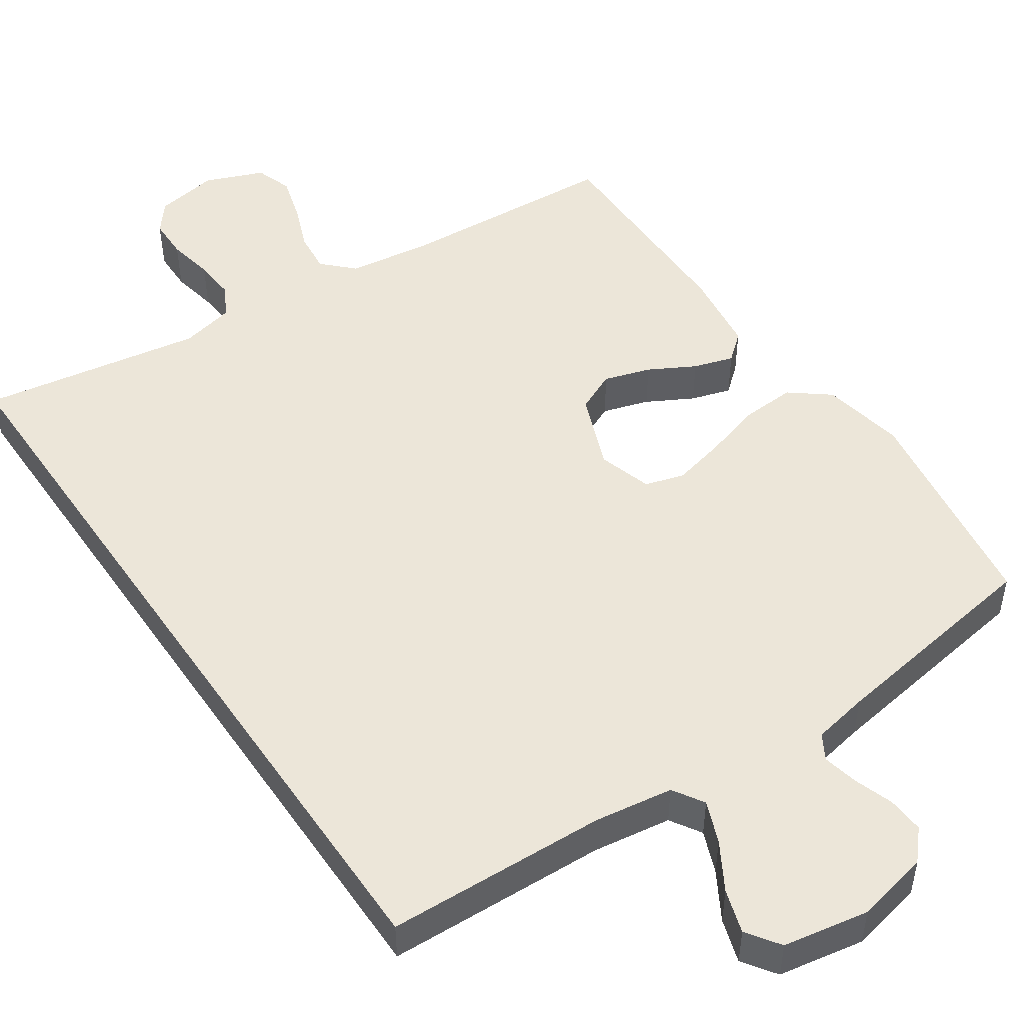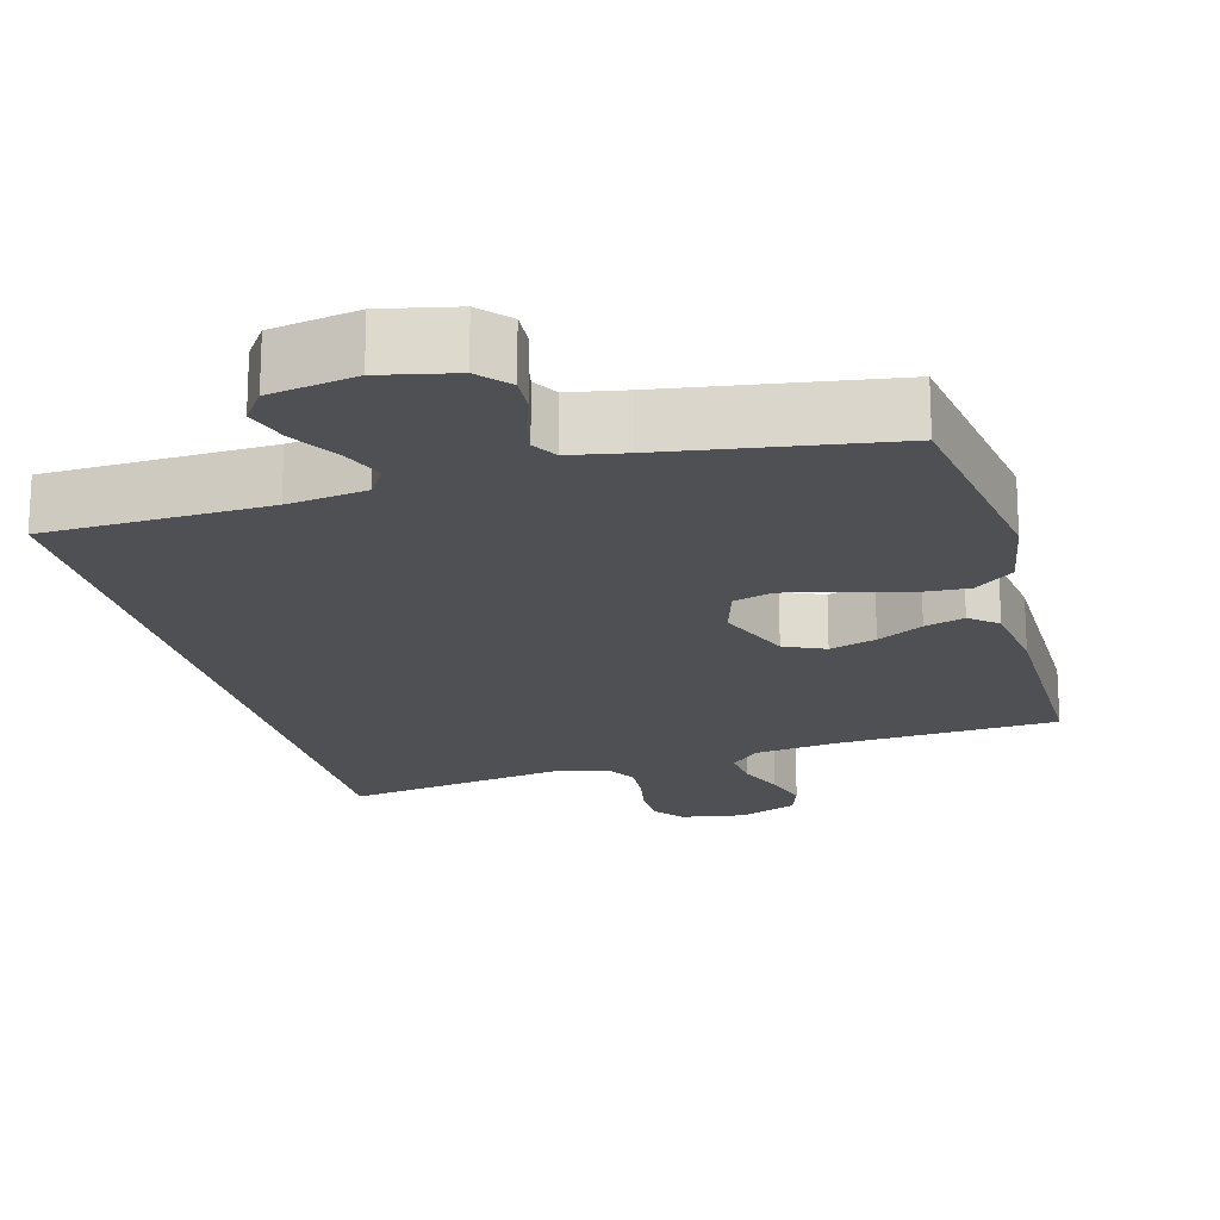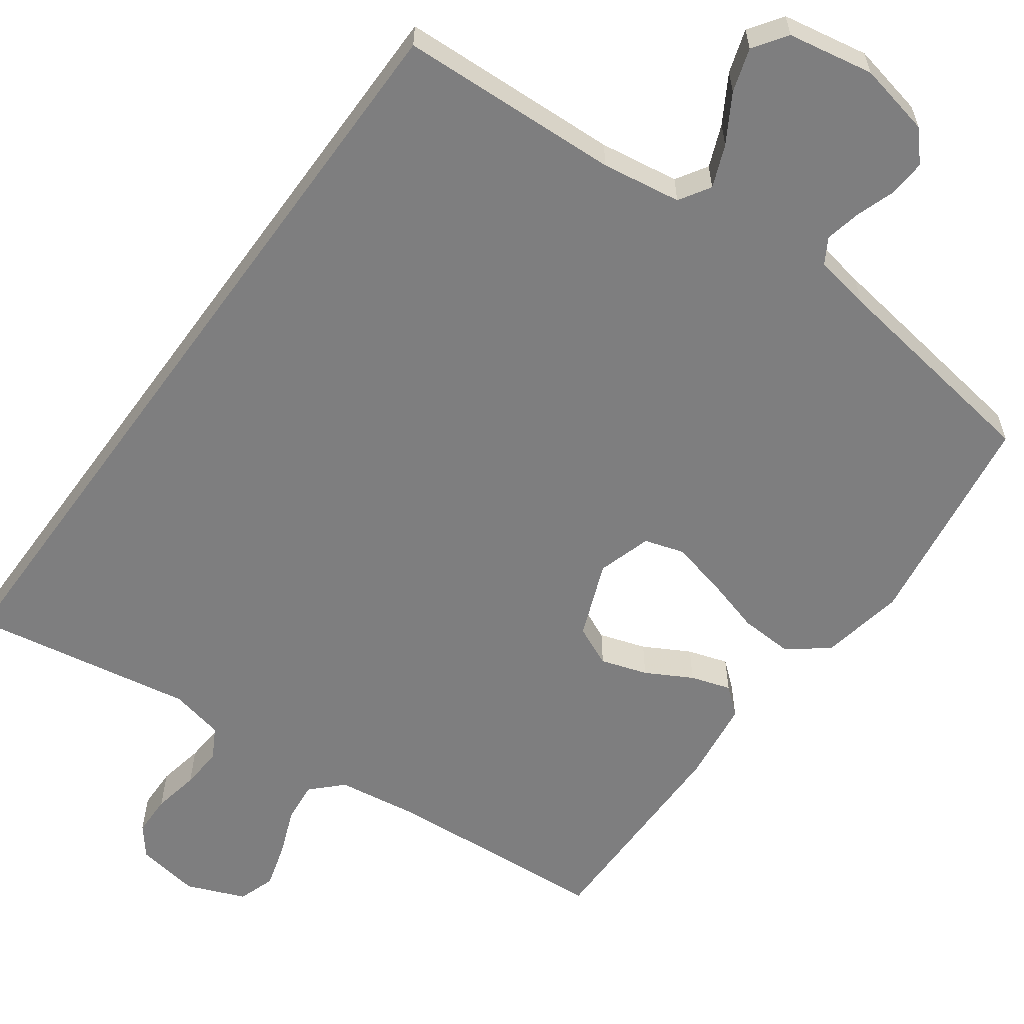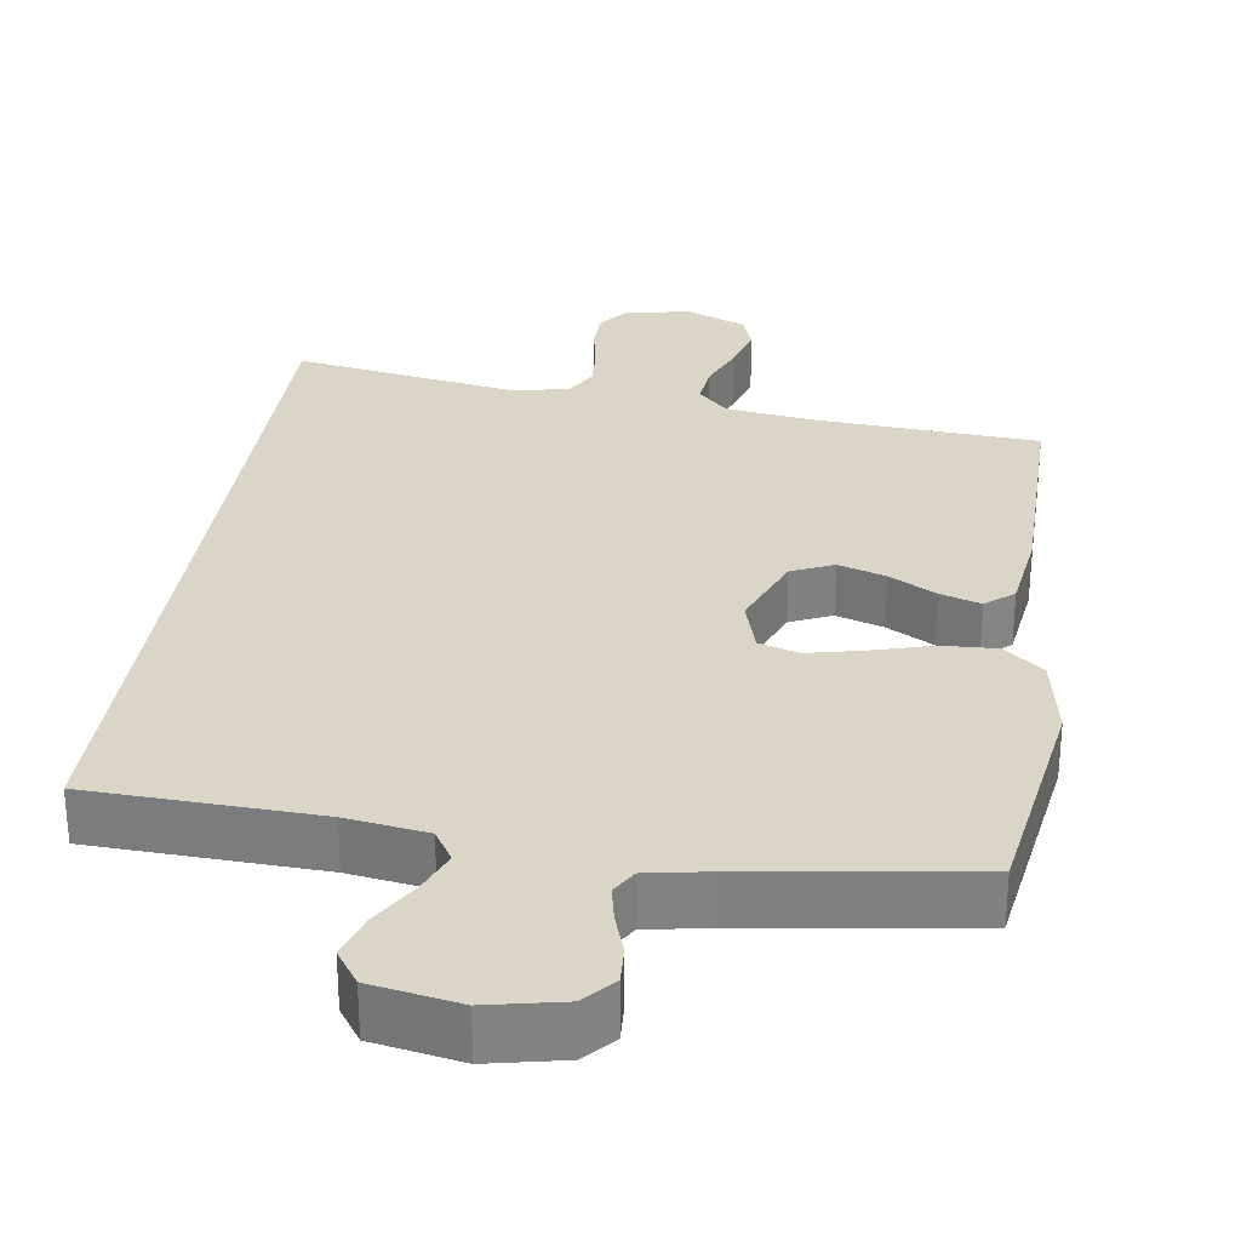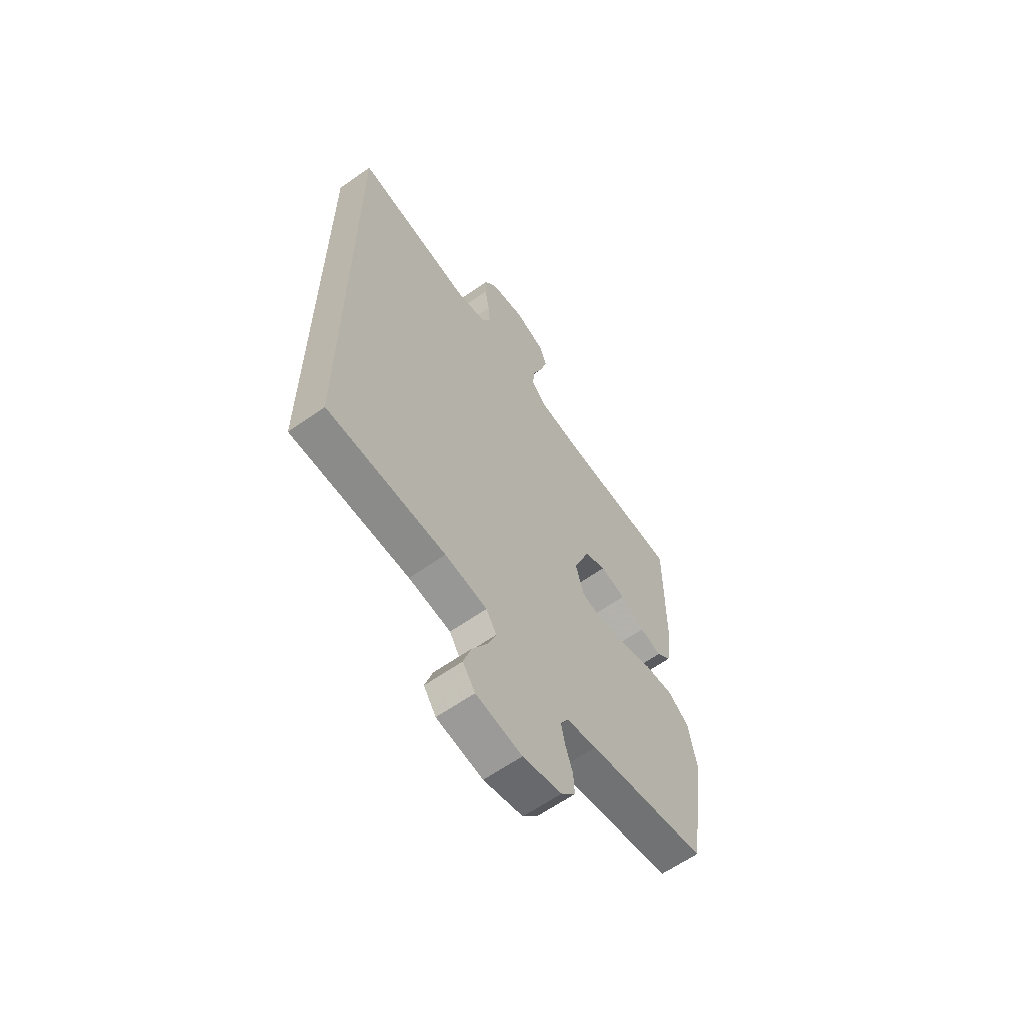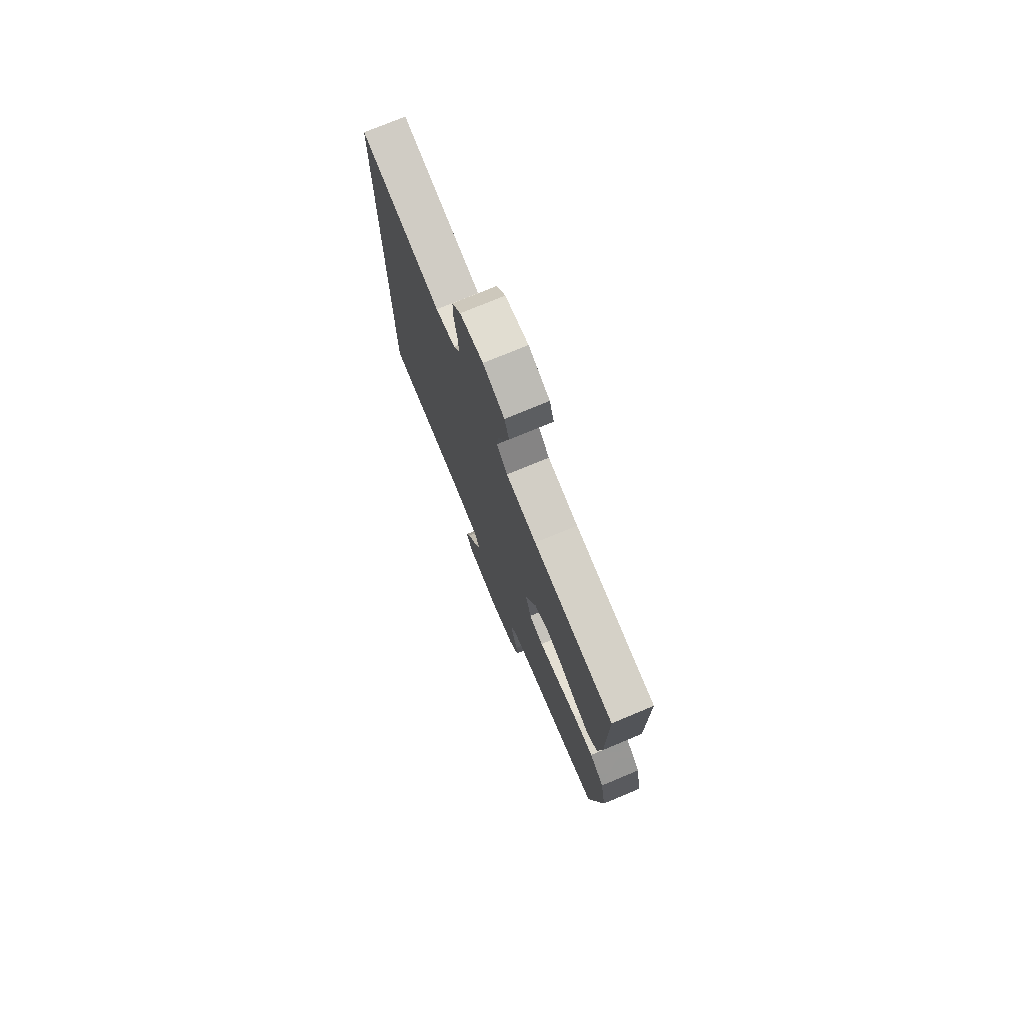
<metadata>
{"format":"obj","ext":"obj","renderer":"f3d","projection":"perspective","resolution":1024,"background":"white","views":[{"elev":49.3,"azim":145.6,"up":"+Y"},{"elev":-19.2,"azim":-164.9,"up":"+Y"},{"elev":-59.5,"azim":144.1,"up":"+Y"},{"elev":29.5,"azim":-171.6,"up":"+Y"},{"elev":-62.0,"azim":125.7,"up":"+Z"},{"elev":75.7,"azim":-112.6,"up":"+Z"}]}
</metadata>
<code>
v 0.5 0.07 0.601
v 0.5 0.07 -0.489
v 0.2 0.07 -0.501
v 0.093 0.07 -0.517
v 0.067 0.07 -0.559
v 0.09 0.07 -0.616
v 0.128 0.07 -0.68
v 0.147 0.07 -0.739
v 0.116 0.07 -0.784
v 0 0.07 -0.805
v -0.099 0.07 -0.784
v -0.135 0.07 -0.744
v -0.132 0.07 -0.694
v -0.114 0.07 -0.641
v -0.104 0.07 -0.593
v -0.124 0.07 -0.559
v -0.2 0.07 -0.545
v -0.5 0.07 -0.5
v -0.546 0.07 -0.2
v -0.525 0.07 -0.087
v -0.472 0.07 -0.045
v -0.399 0.07 -0.049
v -0.32 0.07 -0.072
v -0.247 0.07 -0.089
v -0.194 0.07 -0.073
v -0.172 0.07 0
v -0.213 0.07 0.103
v -0.268 0.07 0.128
v -0.331 0.07 0.108
v -0.393 0.07 0.074
v -0.447 0.07 0.057
v -0.484 0.07 0.088
v -0.499 0.07 0.2
v -0.5 0.07 0.5
v -0.2 0.07 0.52
v -0.087 0.07 0.536
v -0.047 0.07 0.576
v -0.053 0.07 0.632
v -0.078 0.07 0.695
v -0.096 0.07 0.757
v -0.079 0.07 0.807
v 0 0.07 0.839
v 0.086 0.07 0.825
v 0.118 0.07 0.785
v 0.119 0.07 0.729
v 0.107 0.07 0.666
v 0.103 0.07 0.609
v 0.127 0.07 0.566
v 0.2 0.07 0.55
v 0.5 0 0.601
v 0.5 0 -0.489
v 0.2 0 -0.501
v 0.093 0 -0.517
v 0.067 0 -0.559
v 0.09 0 -0.616
v 0.128 0 -0.68
v 0.147 0 -0.739
v 0.116 0 -0.784
v 0 0 -0.805
v -0.099 0 -0.784
v -0.135 0 -0.744
v -0.132 0 -0.694
v -0.114 0 -0.641
v -0.104 0 -0.593
v -0.124 0 -0.559
v -0.2 0 -0.545
v -0.5 0 -0.5
v -0.546 0 -0.2
v -0.525 0 -0.087
v -0.472 0 -0.045
v -0.399 0 -0.049
v -0.32 0 -0.072
v -0.247 0 -0.089
v -0.194 0 -0.073
v -0.172 0 0
v -0.213 0 0.103
v -0.268 0 0.128
v -0.331 0 0.108
v -0.393 0 0.074
v -0.447 0 0.057
v -0.484 0 0.088
v -0.499 0 0.2
v -0.5 0 0.5
v -0.2 0 0.52
v -0.087 0 0.536
v -0.047 0 0.576
v -0.053 0 0.632
v -0.078 0 0.695
v -0.096 0 0.757
v -0.079 0 0.807
v 0 0 0.839
v 0.086 0 0.825
v 0.118 0 0.785
v 0.119 0 0.729
v 0.107 0 0.666
v 0.103 0 0.609
v 0.127 0 0.566
v 0.2 0 0.55
f 44 45 46
f 43 44 46
f 42 43 46
f 41 42 46
f 40 41 46
f 39 40 46
f 38 39 46
f 37 38 46 47
f 36 37 47 48
f 33 34 35
f 32 33 35
f 31 32 35
f 30 31 35
f 29 30 35
f 36 48 49
f 35 36 49
f 29 35 49
f 28 29 49
f 21 22 23
f 20 21 23
f 19 20 23
f 18 19 23
f 17 18 23
f 16 17 23 24
f 15 16 24 25
f 12 13 14
f 11 12 14
f 10 11 14
f 9 10 14
f 8 9 14
f 7 8 14
f 6 7 14
f 5 6 14 15
f 15 25 26
f 5 15 26
f 4 5 26
f 1 2 3
f 27 28 49 1
f 4 26 27
f 3 4 27
f 1 3 27
f 95 94 93
f 95 93 92
f 95 92 91
f 95 91 90
f 95 90 89
f 95 89 88
f 95 88 87
f 96 95 87 86
f 97 96 86 85
f 84 83 82
f 84 82 81
f 84 81 80
f 84 80 79
f 84 79 78
f 98 97 85
f 98 85 84
f 98 84 78
f 98 78 77
f 72 71 70
f 72 70 69
f 72 69 68
f 72 68 67
f 72 67 66
f 73 72 66 65
f 74 73 65 64
f 63 62 61
f 63 61 60
f 63 60 59
f 63 59 58
f 63 58 57
f 63 57 56
f 63 56 55
f 64 63 55 54
f 75 74 64
f 75 64 54
f 75 54 53
f 52 51 50
f 50 98 77 76
f 76 75 53
f 76 53 52
f 76 52 50
f 1 50 51 2
f 2 51 52 3
f 3 52 53 4
f 4 53 54 5
f 5 54 55 6
f 6 55 56 7
f 7 56 57 8
f 8 57 58 9
f 9 58 59 10
f 10 59 60 11
f 11 60 61 12
f 12 61 62 13
f 13 62 63 14
f 14 63 64 15
f 15 64 65 16
f 16 65 66 17
f 17 66 67 18
f 18 67 68 19
f 19 68 69 20
f 20 69 70 21
f 21 70 71 22
f 22 71 72 23
f 23 72 73 24
f 24 73 74 25
f 25 74 75 26
f 26 75 76 27
f 27 76 77 28
f 28 77 78 29
f 29 78 79 30
f 30 79 80 31
f 31 80 81 32
f 32 81 82 33
f 33 82 83 34
f 34 83 84 35
f 35 84 85 36
f 36 85 86 37
f 37 86 87 38
f 38 87 88 39
f 39 88 89 40
f 40 89 90 41
f 41 90 91 42
f 42 91 92 43
f 43 92 93 44
f 44 93 94 45
f 45 94 95 46
f 46 95 96 47
f 47 96 97 48
f 48 97 98 49
f 49 98 50 1

</code>
